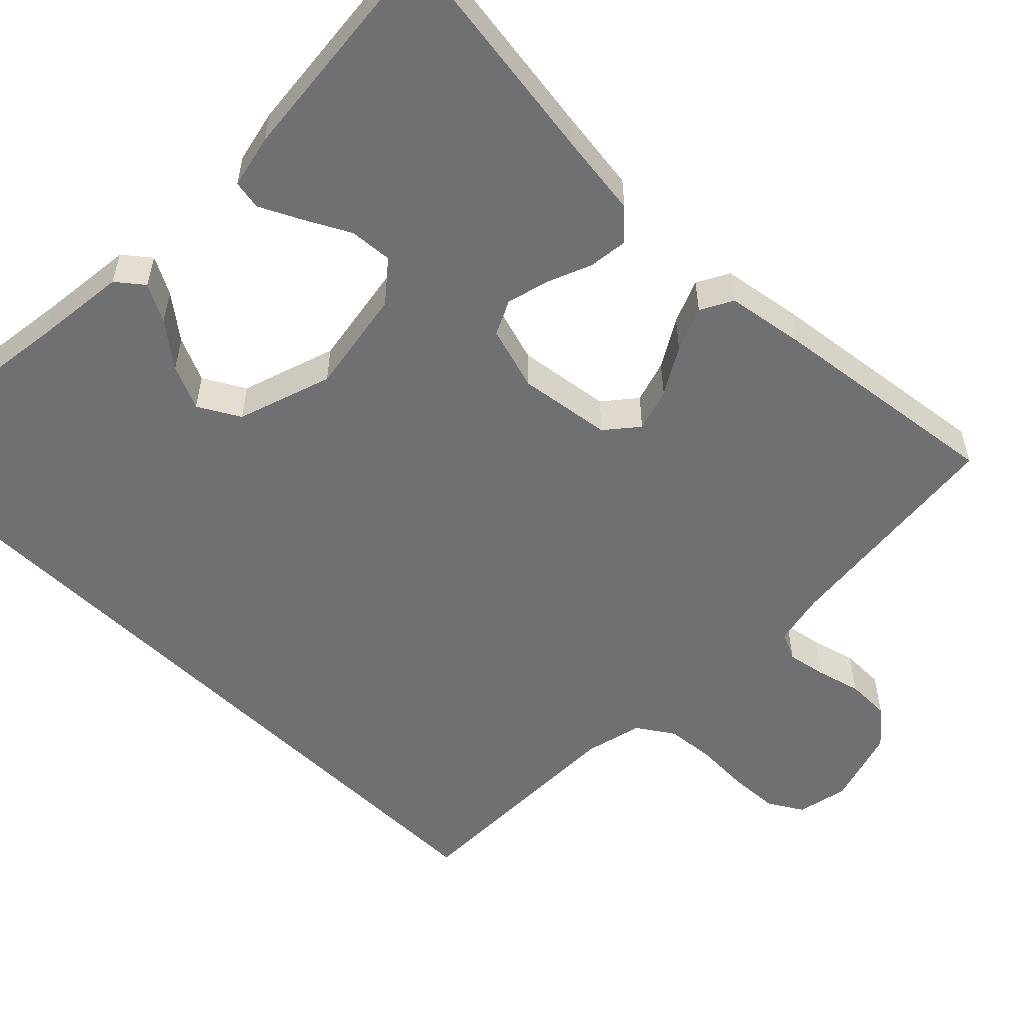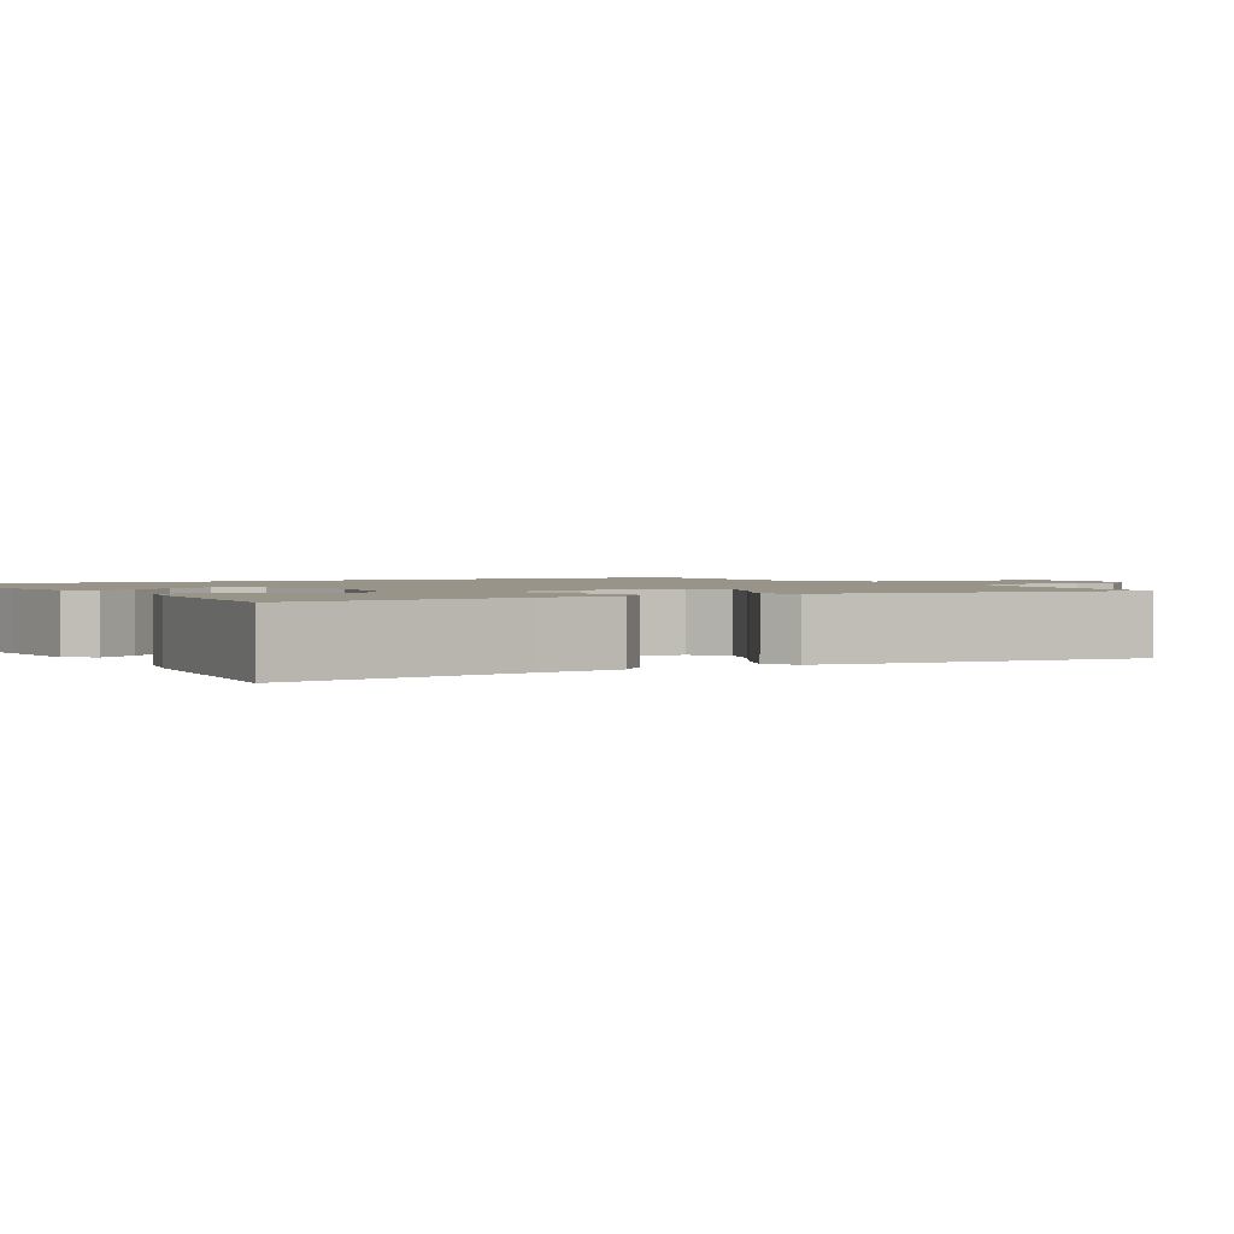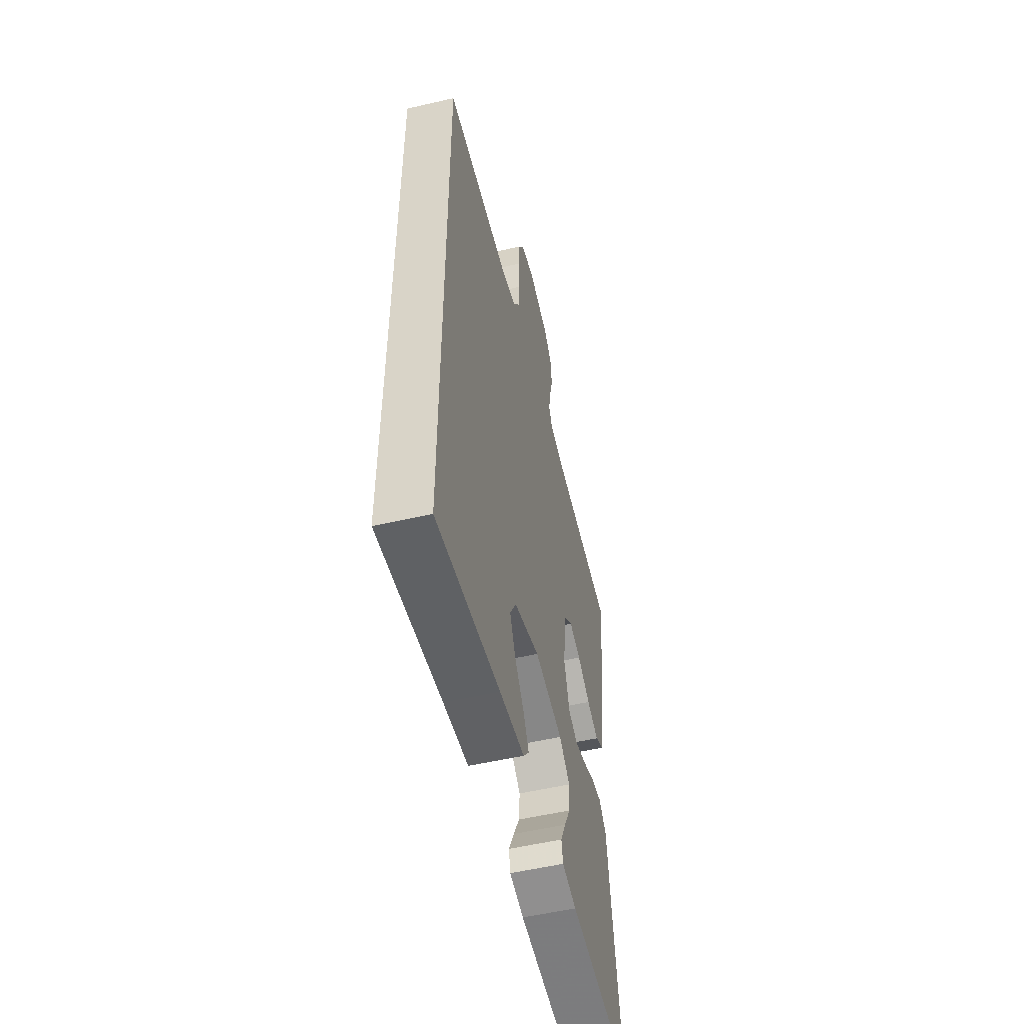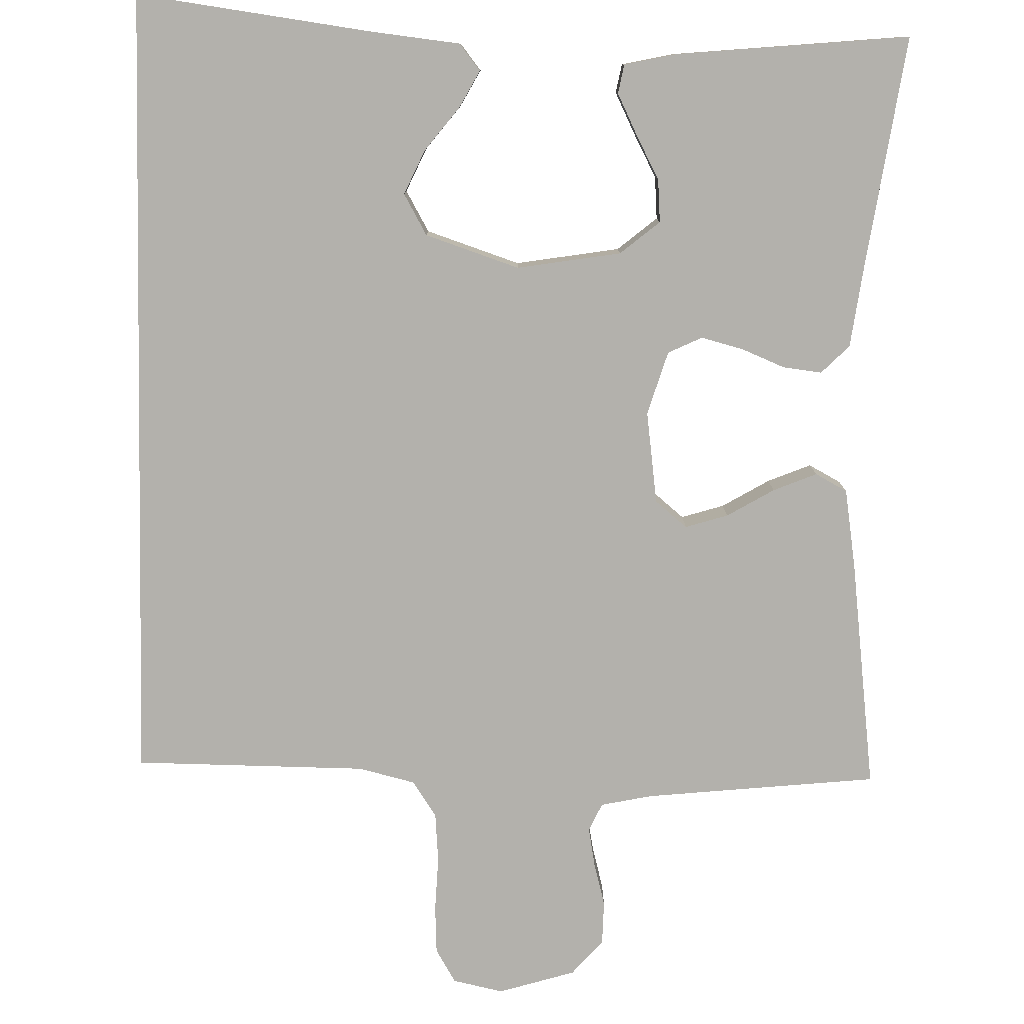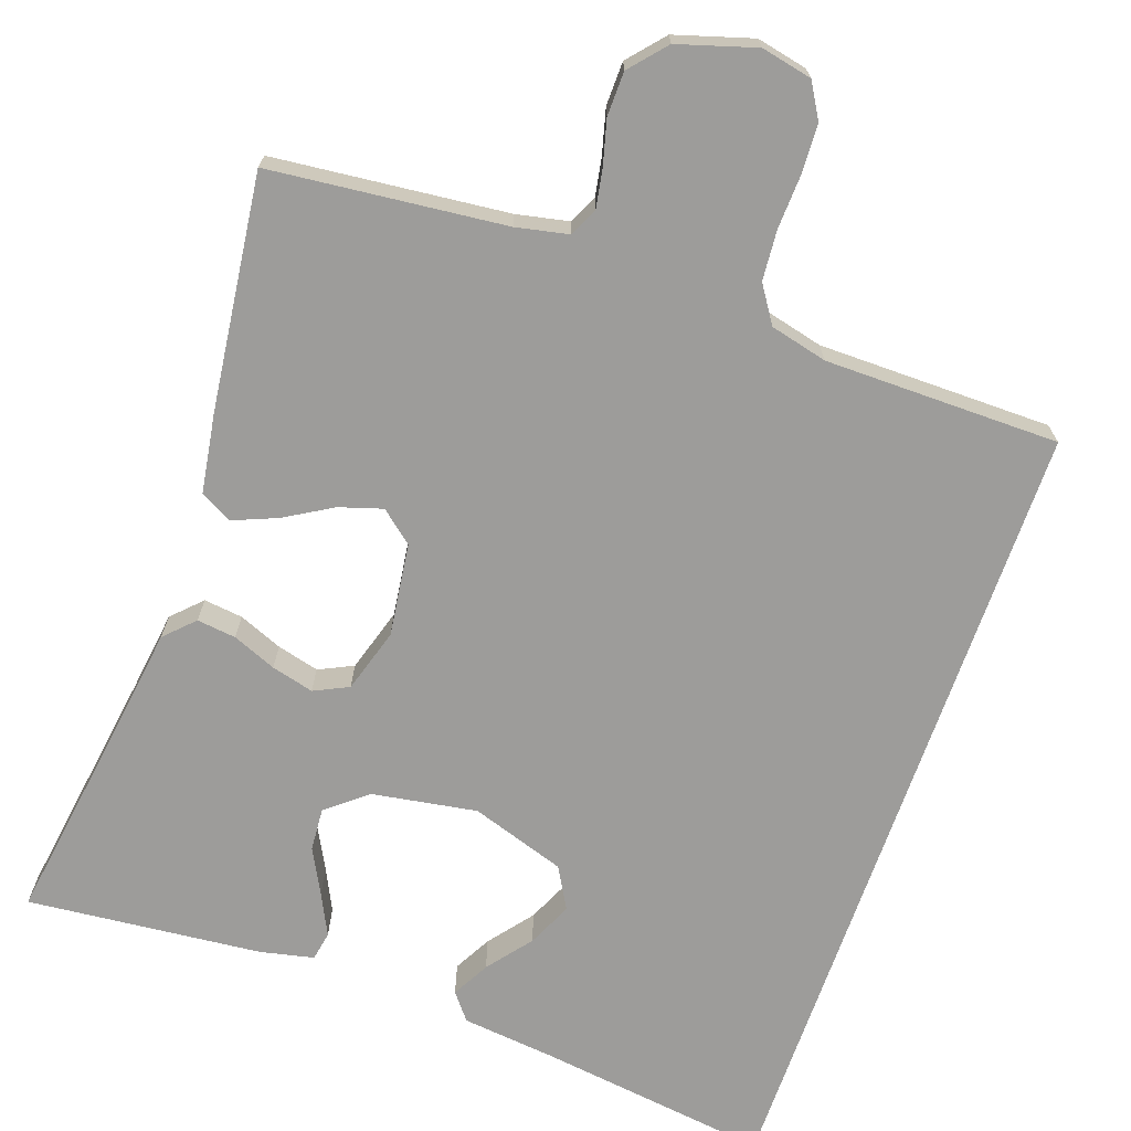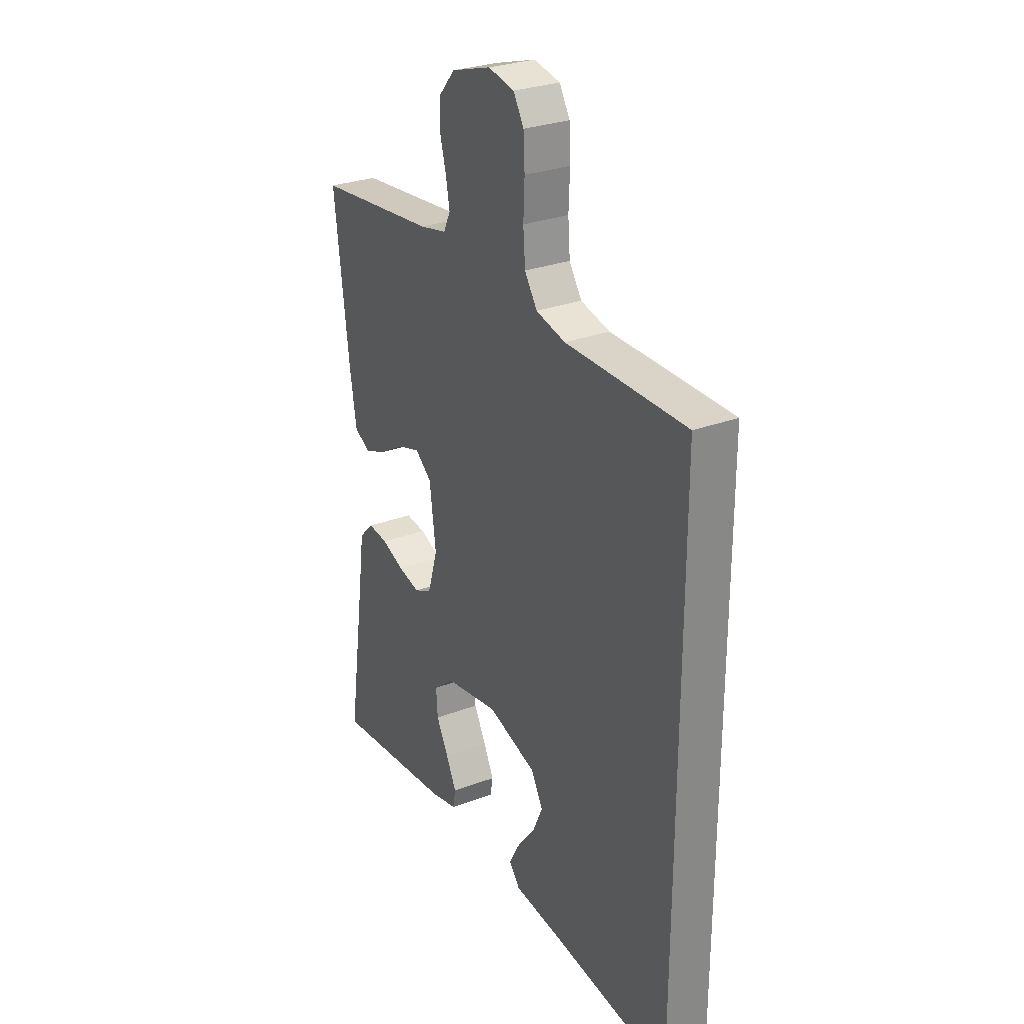
<metadata>
{"format":"obj","ext":"obj","renderer":"f3d","projection":"perspective","resolution":1024,"background":"white","views":[{"elev":-54.9,"azim":-134.5,"up":"+Y"},{"elev":1.7,"azim":-119.6,"up":"+Y"},{"elev":-53.7,"azim":103.9,"up":"+Z"},{"elev":-79.1,"azim":178.7,"up":"+Y"},{"elev":-70.1,"azim":-19.3,"up":"+Y"},{"elev":28.2,"azim":60.1,"up":"+Z"}]}
</metadata>
<code>
v -0.5 0.07 -0.5
v -0.456 0.07 -0.2
v -0.442 0.07 -0.096
v -0.406 0.07 -0.06
v -0.356 0.07 -0.066
v -0.3 0.07 -0.089
v -0.246 0.07 -0.103
v -0.202 0.07 -0.082
v -0.177 0.07 0
v -0.193 0.07 0.119
v -0.234 0.07 0.153
v -0.289 0.07 0.136
v -0.35 0.07 0.1
v -0.406 0.07 0.077
v -0.447 0.07 0.099
v -0.463 0.07 0.2
v -0.5 0.07 0.5
v -0.2 0.07 0.531
v -0.133 0.07 0.545
v -0.116 0.07 0.581
v -0.125 0.07 0.631
v -0.14 0.07 0.688
v -0.139 0.07 0.744
v -0.099 0.07 0.79
v 0 0.07 0.82
v 0.065 0.07 0.806
v 0.091 0.07 0.762
v 0.094 0.07 0.7
v 0.091 0.07 0.63
v 0.096 0.07 0.566
v 0.127 0.07 0.519
v 0.2 0.07 0.501
v 0.5 0.07 0.499
v 0.5 0.07 -0.531
v 0.2 0.07 -0.491
v 0.082 0.07 -0.478
v 0.055 0.07 -0.444
v 0.081 0.07 -0.396
v 0.125 0.07 -0.34
v 0.151 0.07 -0.283
v 0.121 0.07 -0.23
v 0 0.07 -0.19
v -0.134 0.07 -0.212
v -0.185 0.07 -0.254
v -0.181 0.07 -0.309
v -0.151 0.07 -0.366
v -0.125 0.07 -0.419
v -0.132 0.07 -0.456
v -0.2 0.07 -0.471
v -0.5 0 -0.5
v -0.456 0 -0.2
v -0.442 0 -0.096
v -0.406 0 -0.06
v -0.356 0 -0.066
v -0.3 0 -0.089
v -0.246 0 -0.103
v -0.202 0 -0.082
v -0.177 0 0
v -0.193 0 0.119
v -0.234 0 0.153
v -0.289 0 0.136
v -0.35 0 0.1
v -0.406 0 0.077
v -0.447 0 0.099
v -0.463 0 0.2
v -0.5 0 0.5
v -0.2 0 0.531
v -0.133 0 0.545
v -0.116 0 0.581
v -0.125 0 0.631
v -0.14 0 0.688
v -0.139 0 0.744
v -0.099 0 0.79
v 0 0 0.82
v 0.065 0 0.806
v 0.091 0 0.762
v 0.094 0 0.7
v 0.091 0 0.63
v 0.096 0 0.566
v 0.127 0 0.519
v 0.2 0 0.501
v 0.5 0 0.499
v 0.5 0 -0.531
v 0.2 0 -0.491
v 0.082 0 -0.478
v 0.055 0 -0.444
v 0.081 0 -0.396
v 0.125 0 -0.34
v 0.151 0 -0.283
v 0.121 0 -0.23
v 0 0 -0.19
v -0.134 0 -0.212
v -0.185 0 -0.254
v -0.181 0 -0.309
v -0.151 0 -0.366
v -0.125 0 -0.419
v -0.132 0 -0.456
v -0.2 0 -0.471
f 49 1 2
f 48 49 2
f 47 48 2
f 46 47 2
f 45 46 2
f 4 5 6
f 3 4 6
f 2 3 6
f 45 2 6
f 44 45 6
f 43 44 6 7
f 42 43 7 8
f 41 42 8 9
f 37 38 39
f 36 37 39
f 35 36 39
f 35 39 40
f 34 35 40
f 33 34 40
f 32 33 40
f 31 32 40 41
f 27 28 29
f 26 27 29
f 25 26 29
f 24 25 29
f 23 24 29
f 22 23 29
f 21 22 29
f 20 21 29 30
f 41 9 10
f 31 41 10
f 30 31 10
f 20 30 10
f 19 20 10
f 16 17 18
f 15 16 18
f 14 15 18
f 13 14 18
f 12 13 18
f 18 19 10 11
f 11 12 18
f 51 50 98
f 51 98 97
f 51 97 96
f 51 96 95
f 51 95 94
f 55 54 53
f 55 53 52
f 55 52 51
f 55 51 94
f 55 94 93
f 56 55 93 92
f 57 56 92 91
f 58 57 91 90
f 88 87 86
f 88 86 85
f 88 85 84
f 89 88 84
f 89 84 83
f 89 83 82
f 89 82 81
f 90 89 81 80
f 78 77 76
f 78 76 75
f 78 75 74
f 78 74 73
f 78 73 72
f 78 72 71
f 78 71 70
f 79 78 70 69
f 59 58 90
f 59 90 80
f 59 80 79
f 59 79 69
f 59 69 68
f 67 66 65
f 67 65 64
f 67 64 63
f 67 63 62
f 67 62 61
f 60 59 68 67
f 67 61 60
f 1 50 51 2
f 2 51 52 3
f 3 52 53 4
f 4 53 54 5
f 5 54 55 6
f 6 55 56 7
f 7 56 57 8
f 8 57 58 9
f 9 58 59 10
f 10 59 60 11
f 11 60 61 12
f 12 61 62 13
f 13 62 63 14
f 14 63 64 15
f 15 64 65 16
f 16 65 66 17
f 17 66 67 18
f 18 67 68 19
f 19 68 69 20
f 20 69 70 21
f 21 70 71 22
f 22 71 72 23
f 23 72 73 24
f 24 73 74 25
f 25 74 75 26
f 26 75 76 27
f 27 76 77 28
f 28 77 78 29
f 29 78 79 30
f 30 79 80 31
f 31 80 81 32
f 32 81 82 33
f 33 82 83 34
f 34 83 84 35
f 35 84 85 36
f 36 85 86 37
f 37 86 87 38
f 38 87 88 39
f 39 88 89 40
f 40 89 90 41
f 41 90 91 42
f 42 91 92 43
f 43 92 93 44
f 44 93 94 45
f 45 94 95 46
f 46 95 96 47
f 47 96 97 48
f 48 97 98 49
f 49 98 50 1

</code>
